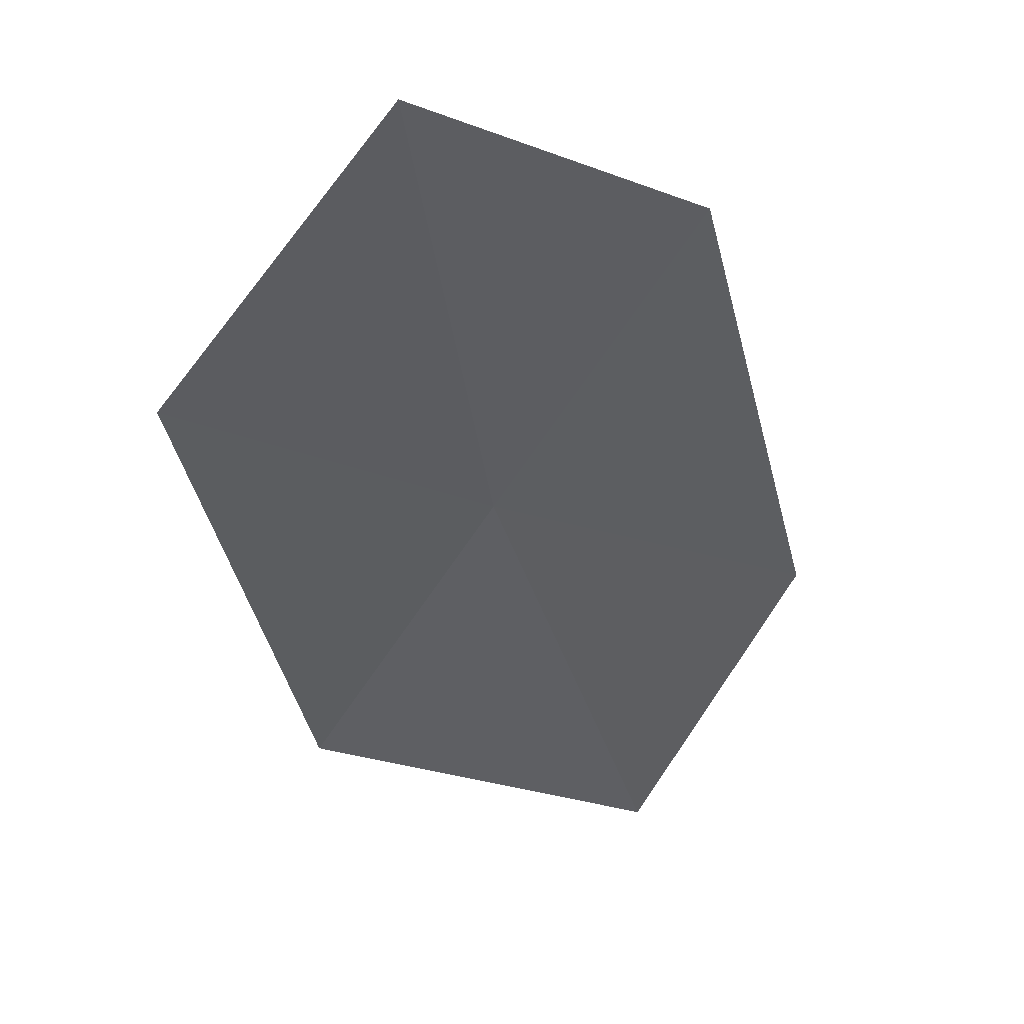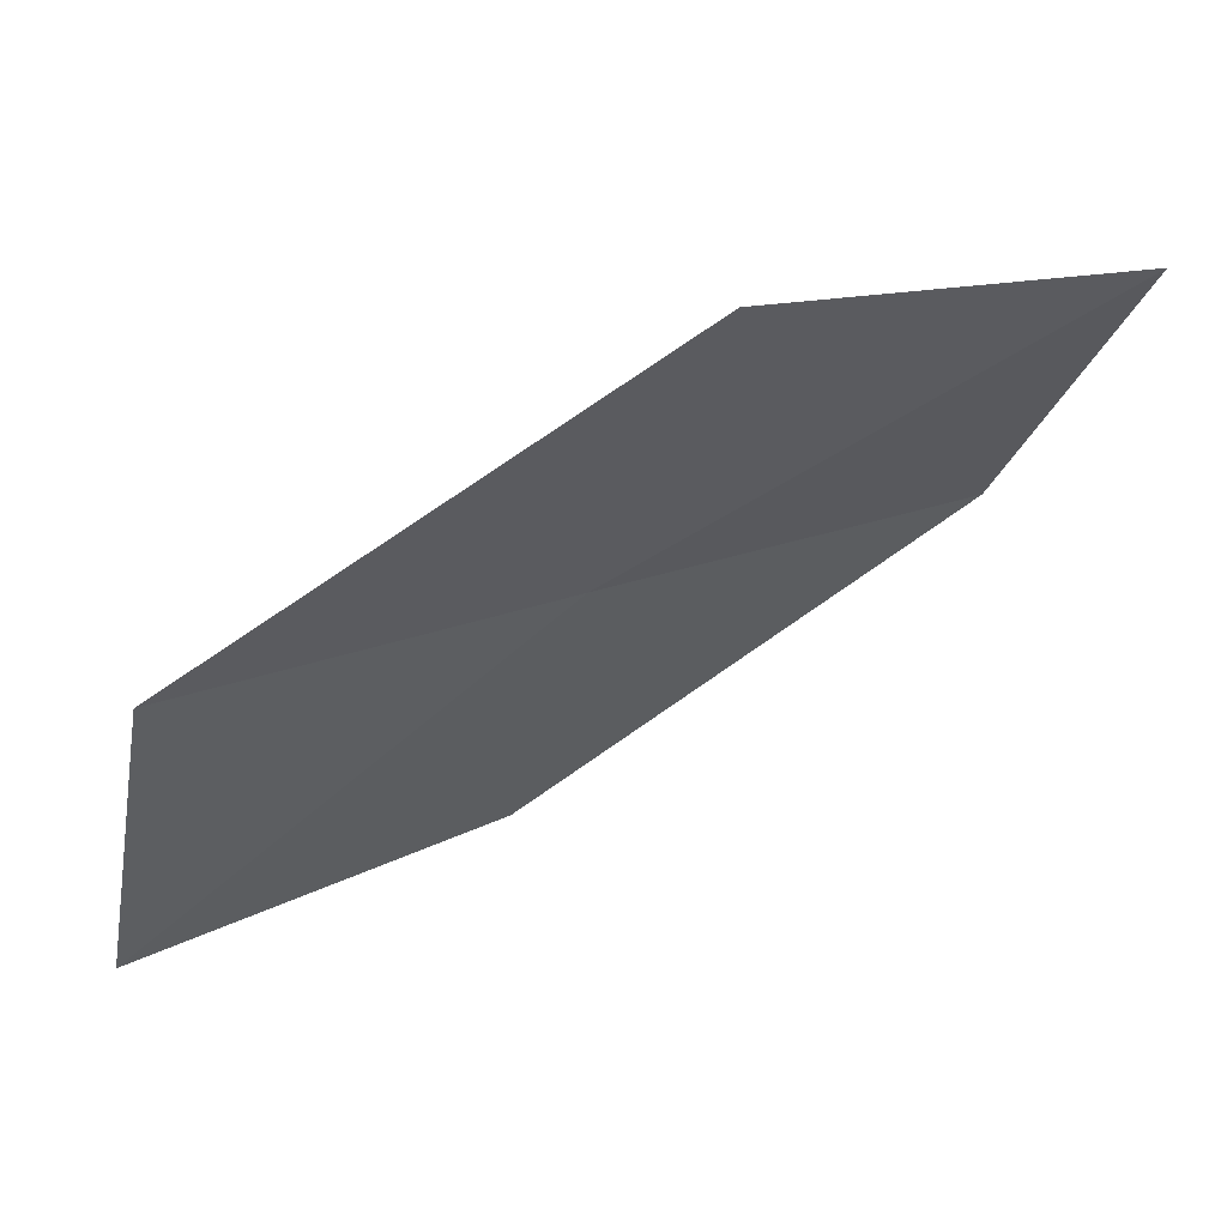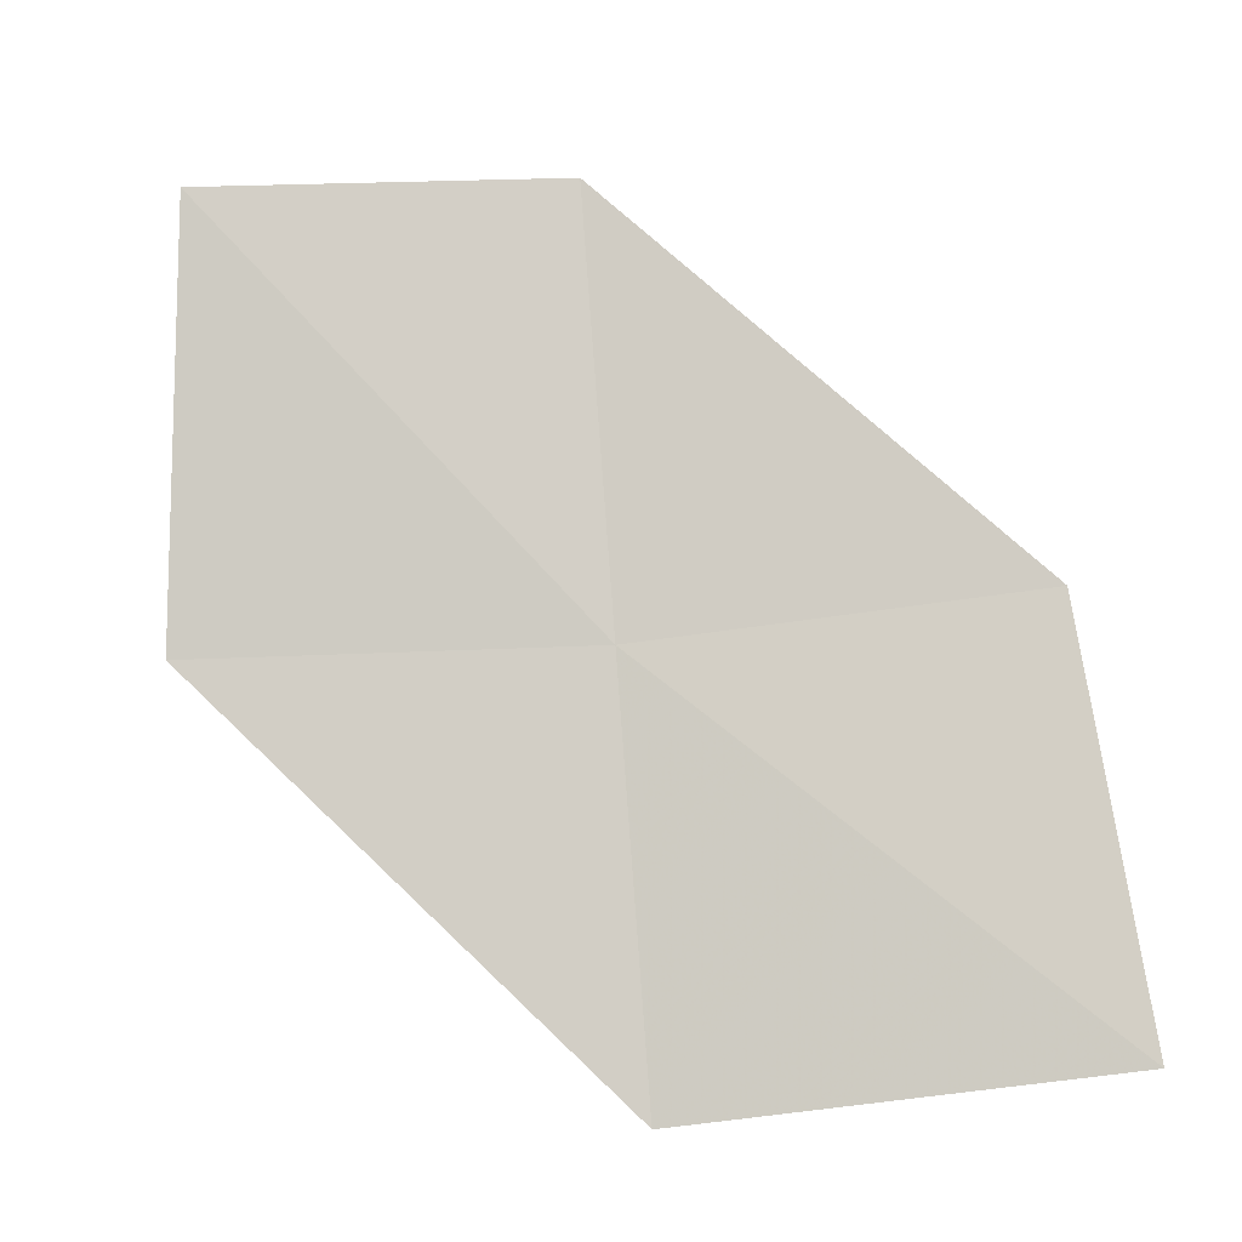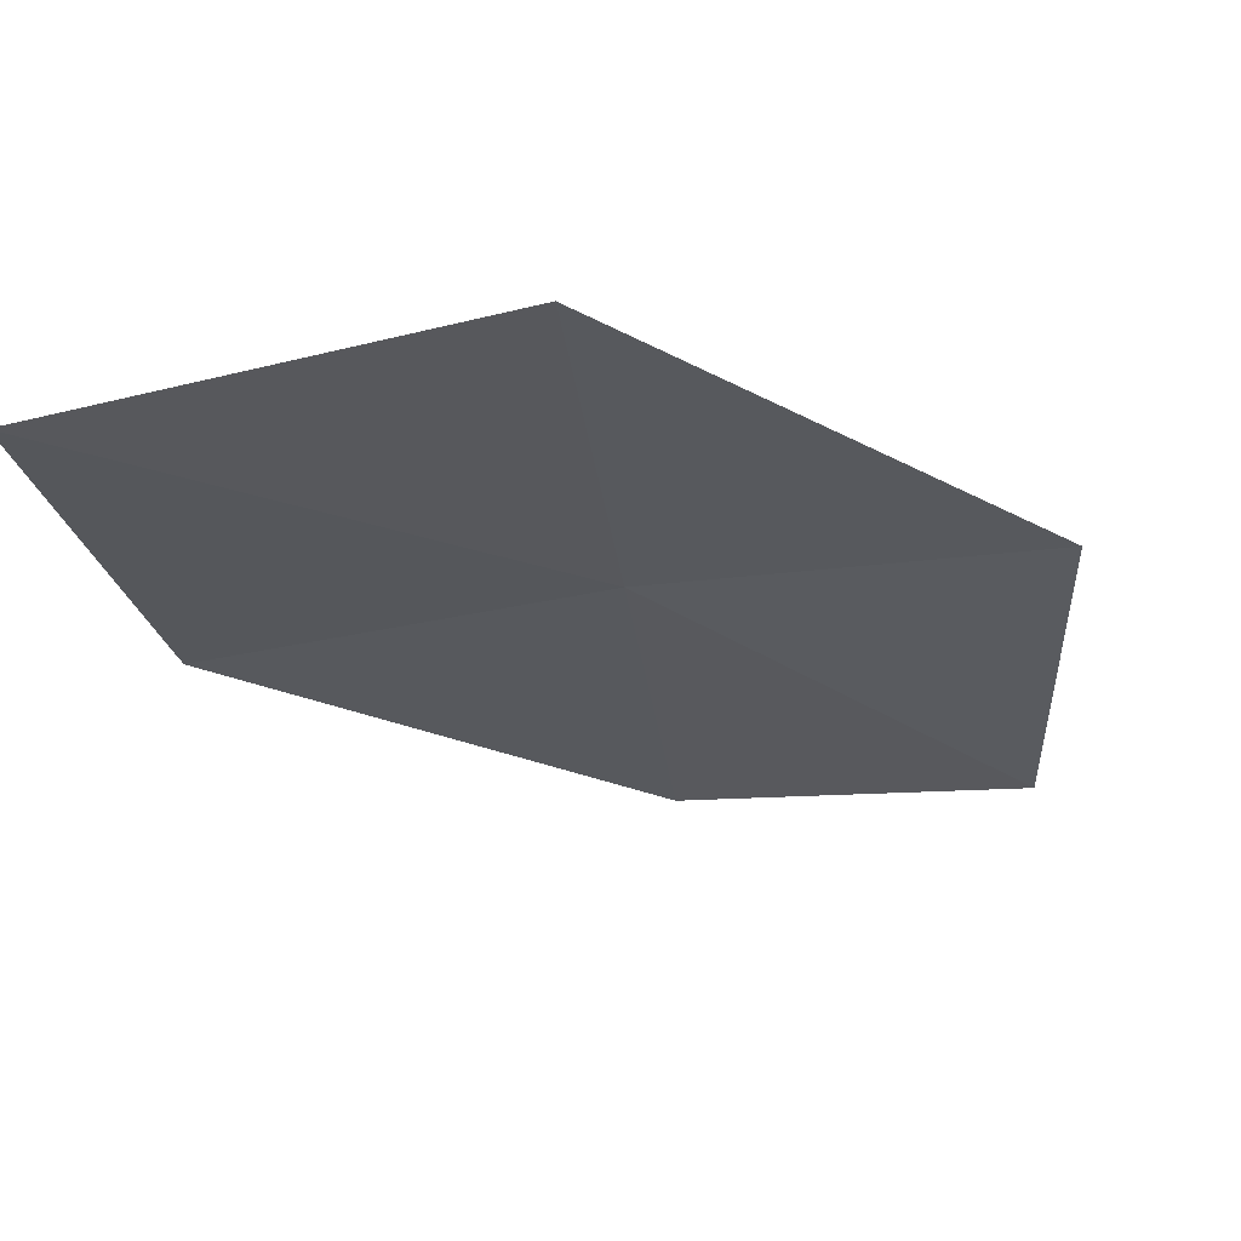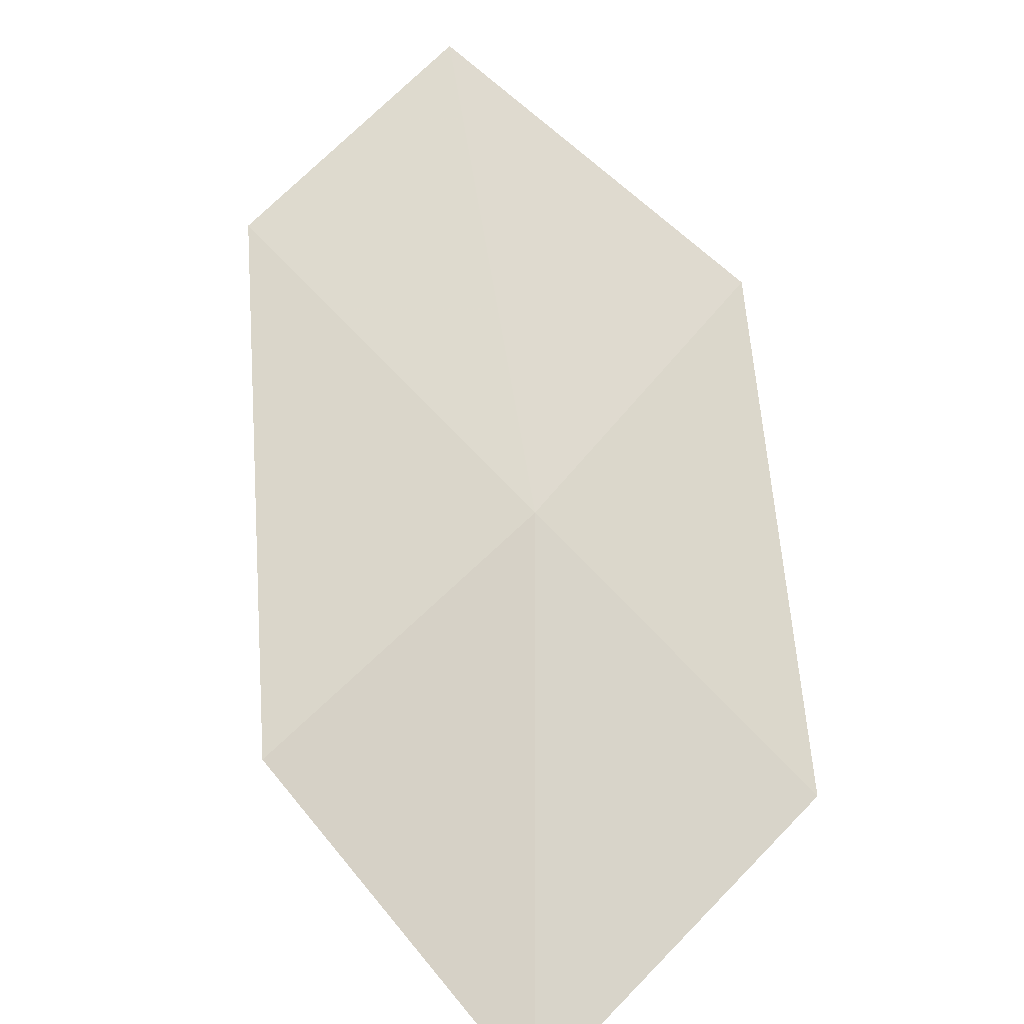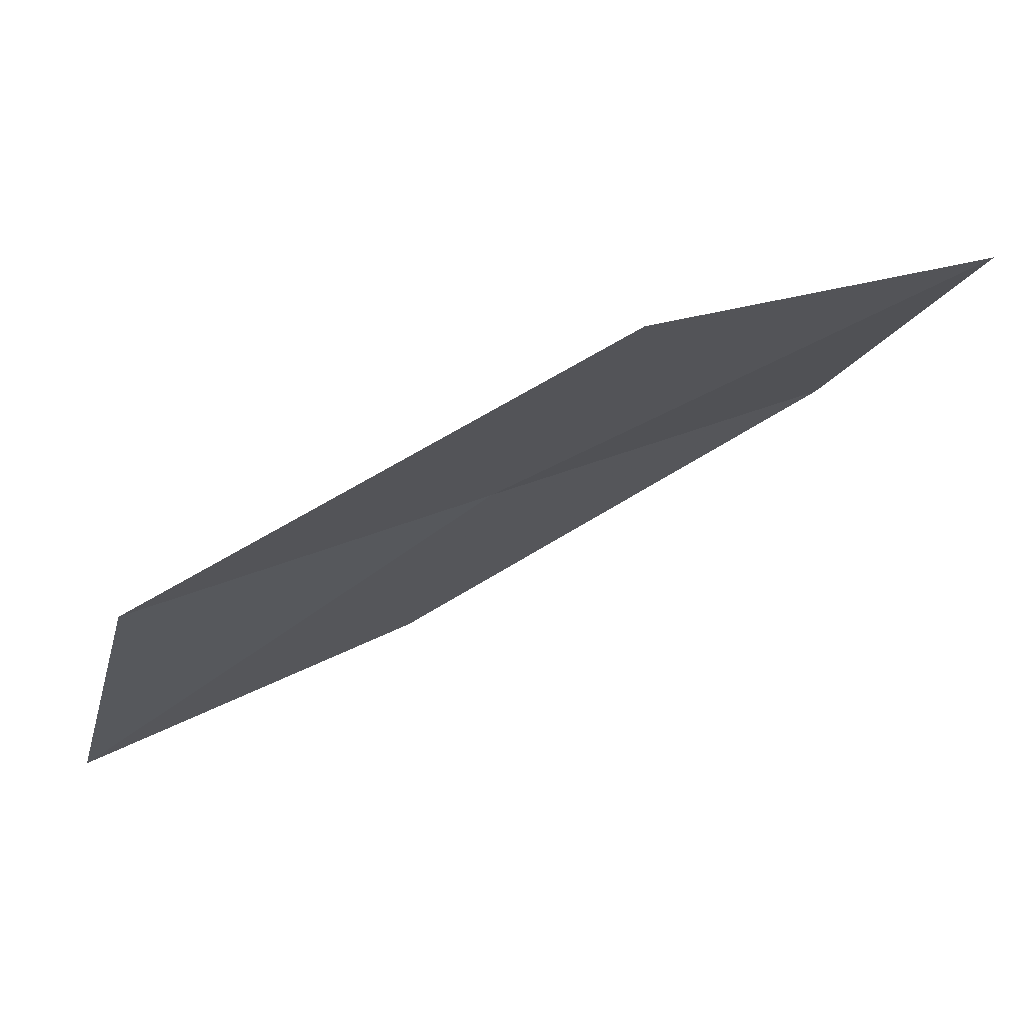
<metadata>
{"format":"obj","ext":"obj","renderer":"f3d","projection":"perspective","resolution":1024,"background":"white","views":[{"elev":-21.3,"azim":60.5,"up":"+Z"},{"elev":-33.3,"azim":-11.7,"up":"+Z"},{"elev":-73.1,"azim":98.1,"up":"+Z"},{"elev":-55.0,"azim":-78.9,"up":"+Z"},{"elev":53.1,"azim":-137.9,"up":"+Z"},{"elev":-22.4,"azim":-15.1,"up":"+Z"}]}
</metadata>
<code>
v -16.57 -0.961 9.684
v -16.56 0.705 9.651
v -18.12 0.7696 8.822
v -18.16 -1.054 8.934
v -14.95 -0.8664 10.44
v -16.4 -2.62 9.718
v -14.77 -2.359 10.39
f 1 3 2
f 1 4 3
f 1 2 5
f 1 6 4
f 1 5 7
f 1 7 6

</code>
